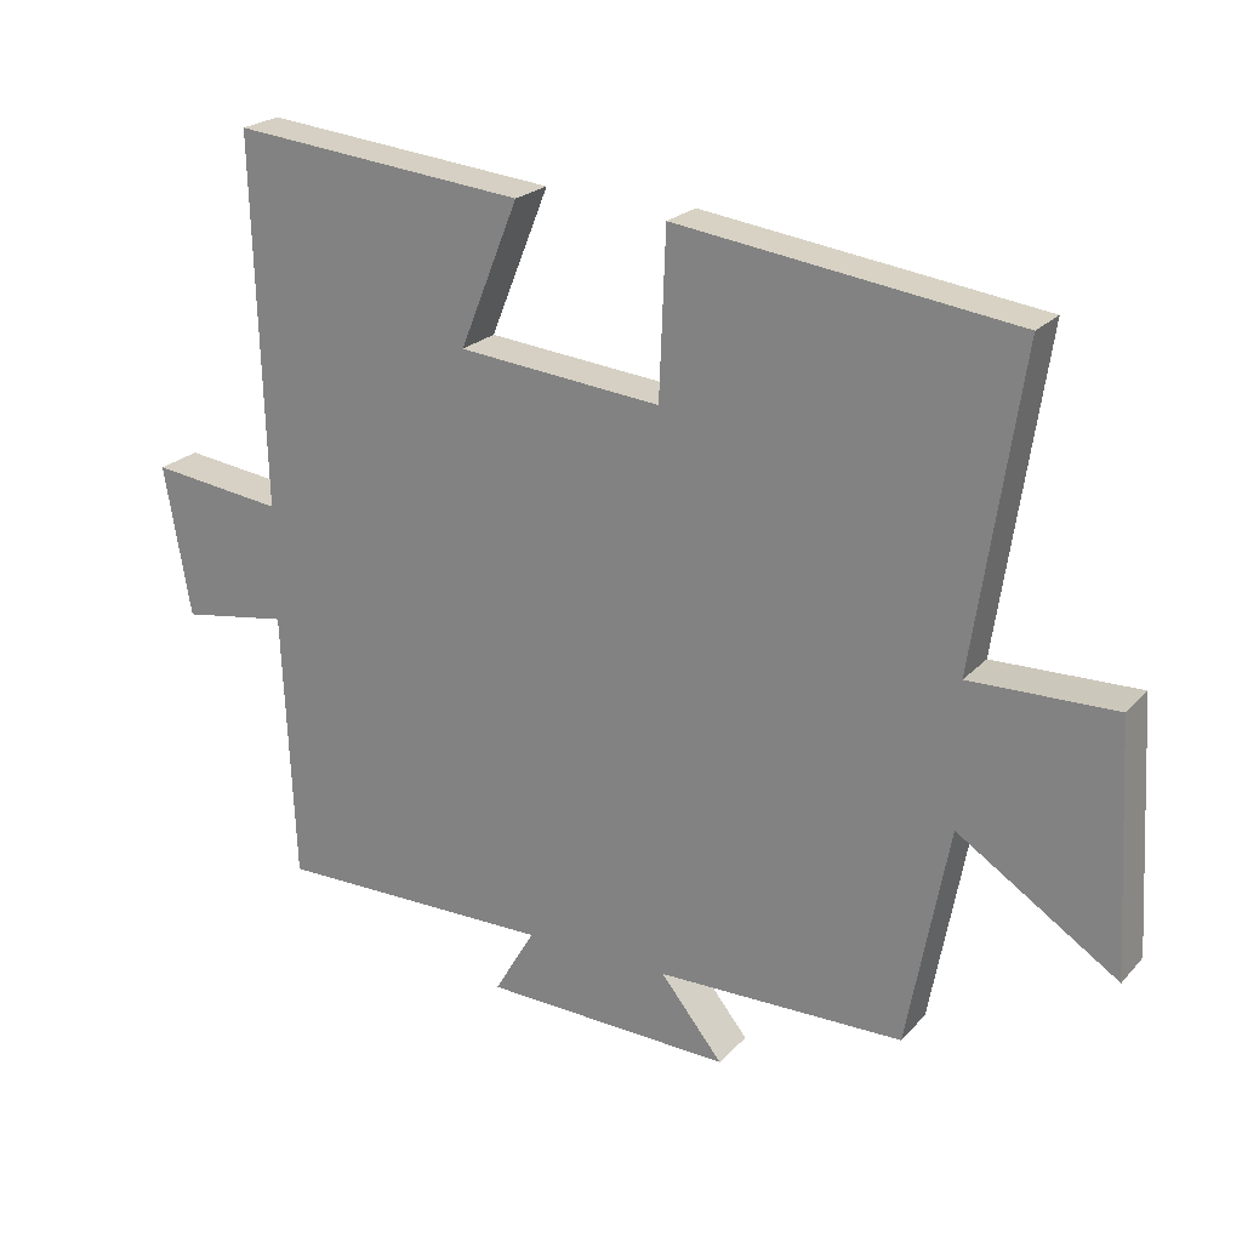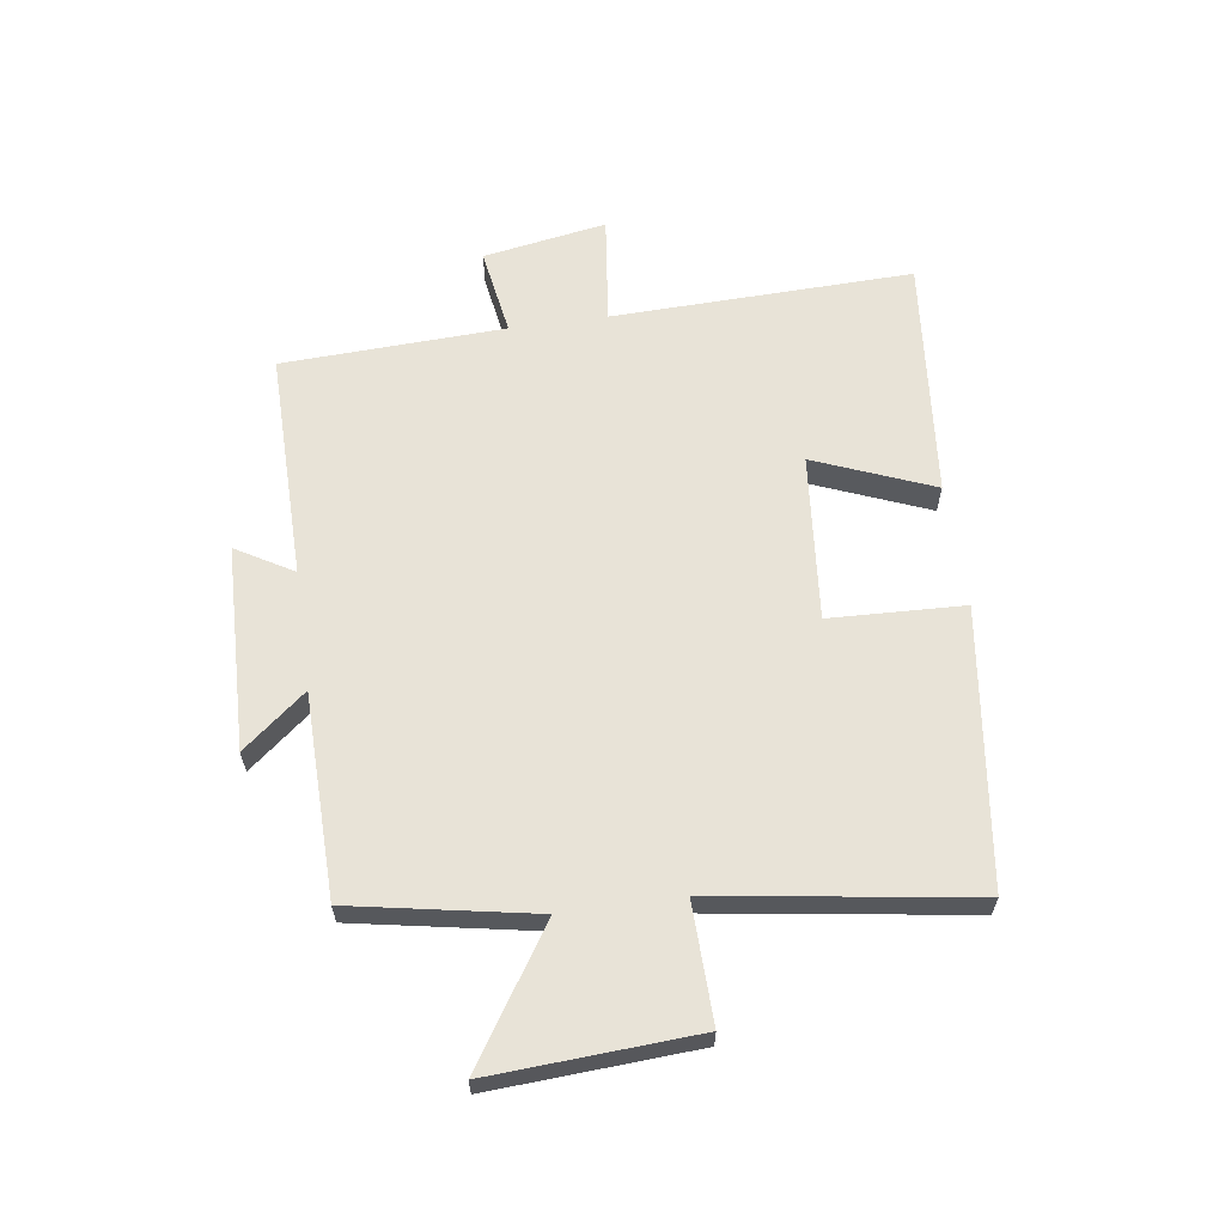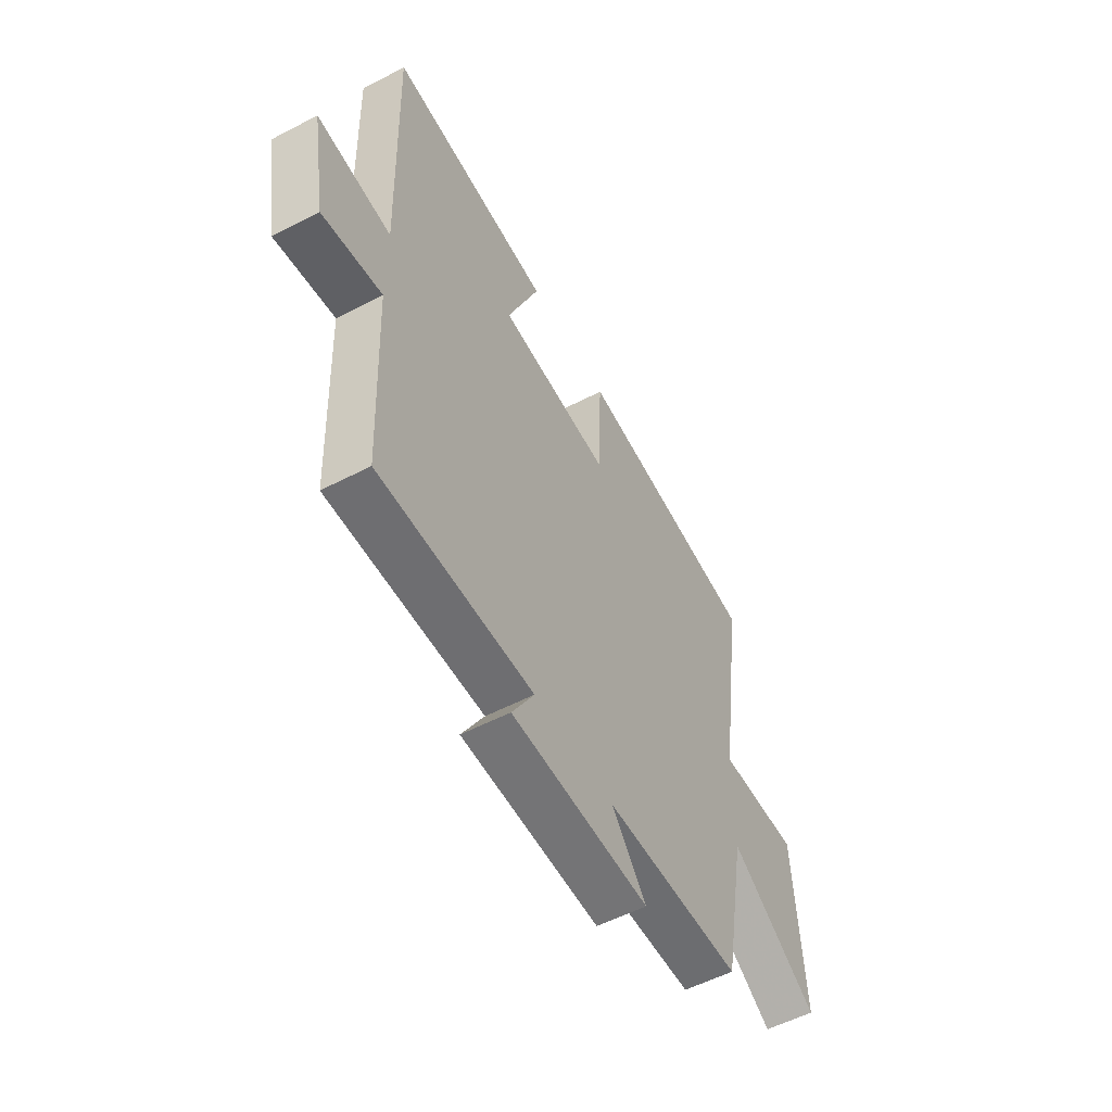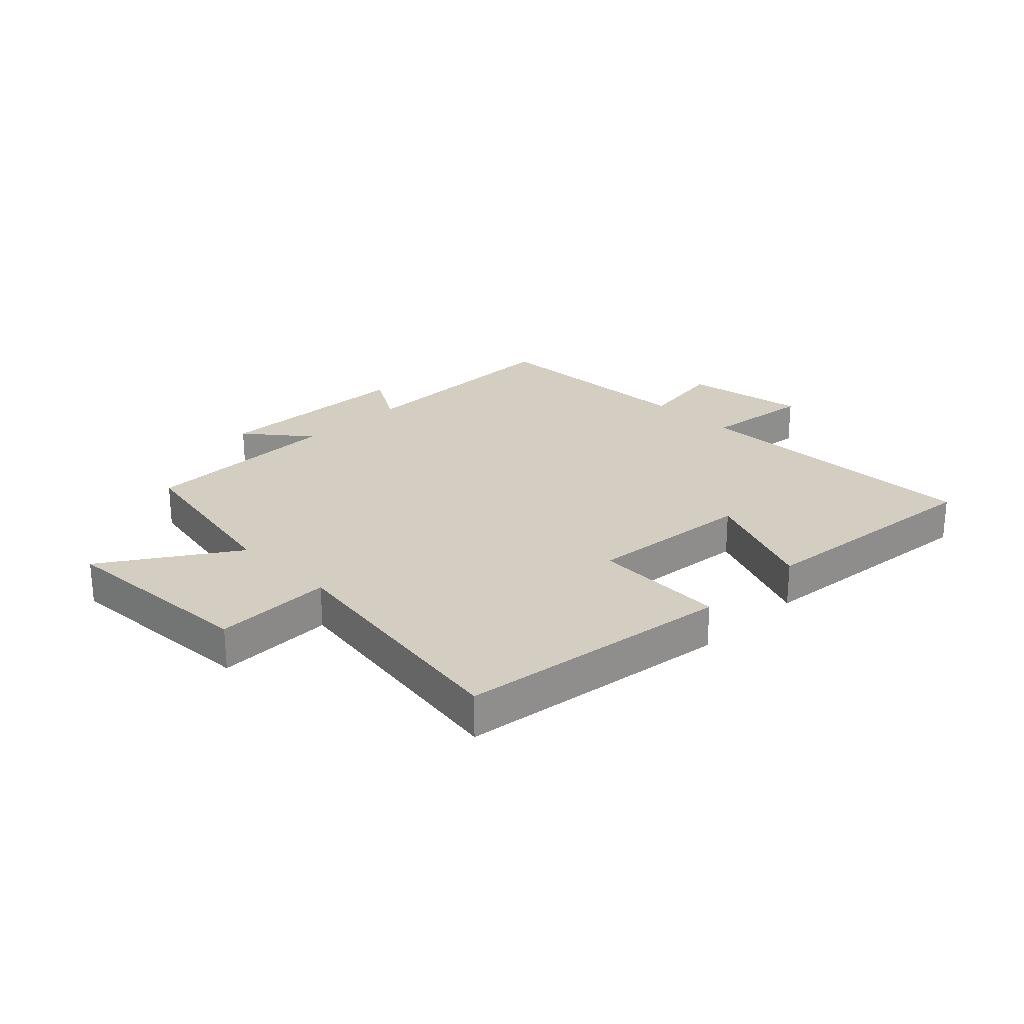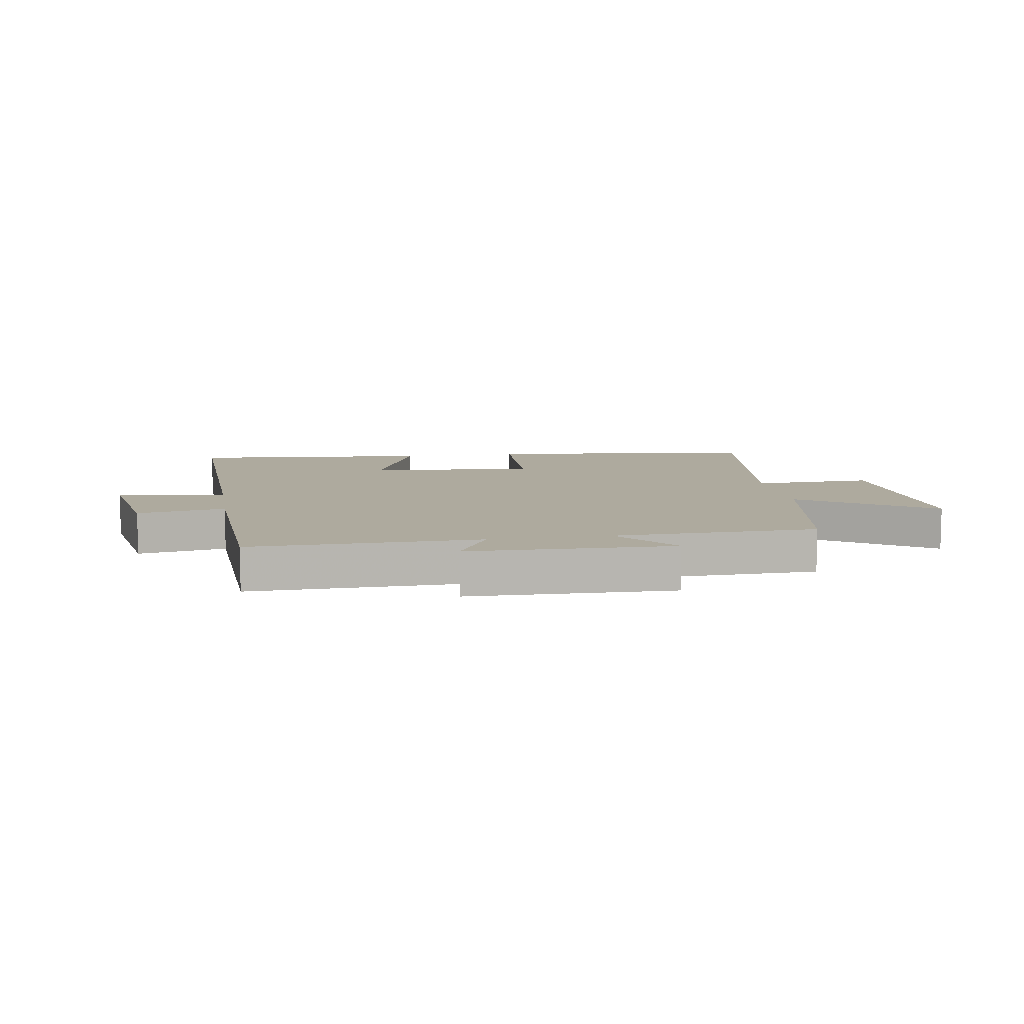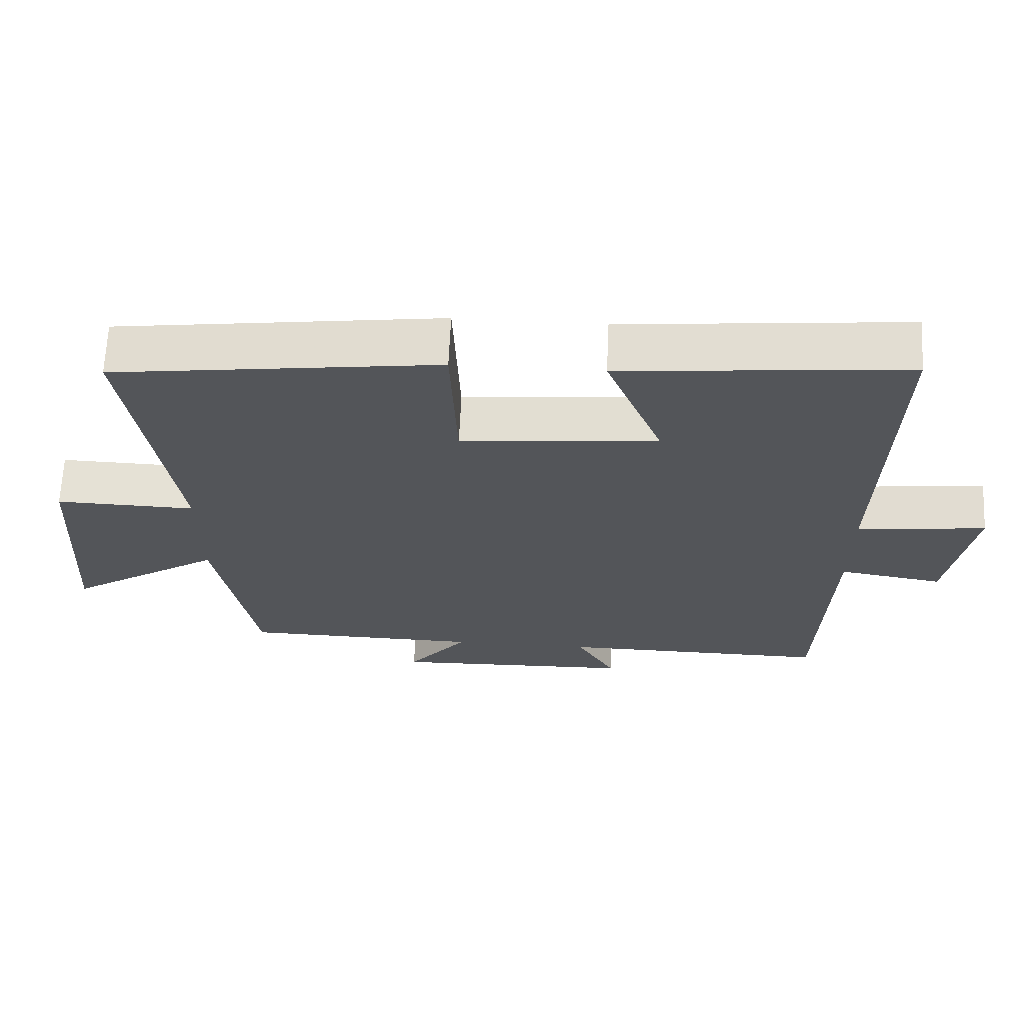
<metadata>
{"format":"obj","ext":"obj","renderer":"f3d","projection":"perspective","resolution":1024,"background":"white","views":[{"elev":22.7,"azim":-149.3,"up":"+Z"},{"elev":62.0,"azim":-98.1,"up":"+Y"},{"elev":-54.9,"azim":118.8,"up":"+Z"},{"elev":24.9,"azim":-44.7,"up":"+Y"},{"elev":9.3,"azim":170.6,"up":"+Y"},{"elev":65.5,"azim":2.6,"up":"+Z"}]}
</metadata>
<code>
v -0.564 0.07 0.439
v -0.1 0.07 0.5
v -0.091 0.07 0.274
v 0.189 0.07 0.3
v 0.108 0.07 0.5
v 0.514 0.07 0.539
v 0.5 0.07 0.033
v 0.684 0.07 0.055
v 0.648 0.07 -0.153
v 0.5 0.07 -0.129
v 0.484 0.07 -0.504
v 0.1 0.07 -0.5
v 0.156 0.07 -0.596
v -0.188 0.07 -0.606
v -0.102 0.07 -0.5
v -0.443 0.07 -0.494
v -0.5 0.07 -0.188
v -0.72 0.07 -0.331
v -0.7 0.07 0.013
v -0.5 0.07 0.008
v -0.564 0 0.439
v -0.1 0 0.5
v -0.091 0 0.274
v 0.189 0 0.3
v 0.108 0 0.5
v 0.514 0 0.539
v 0.5 0 0.033
v 0.684 0 0.055
v 0.648 0 -0.153
v 0.5 0 -0.129
v 0.484 0 -0.504
v 0.1 0 -0.5
v 0.156 0 -0.596
v -0.188 0 -0.606
v -0.102 0 -0.5
v -0.443 0 -0.494
v -0.5 0 -0.188
v -0.72 0 -0.331
v -0.7 0 0.013
v -0.5 0 0.008
f 17 18 19 20
f 15 16 17 20
f 15 20 1 2
f 12 13 14 15
f 10 11 12
f 10 12 15
f 7 8 9 10
f 7 10 15
f 4 5 6 7
f 3 4 7 15
f 2 3 15
f 40 39 38 37
f 40 37 36 35
f 22 21 40 35
f 35 34 33 32
f 32 31 30
f 35 32 30
f 30 29 28 27
f 35 30 27
f 27 26 25 24
f 35 27 24 23
f 35 23 22
f 1 21 22 2
f 2 22 23 3
f 3 23 24 4
f 4 24 25 5
f 5 25 26 6
f 6 26 27 7
f 7 27 28 8
f 8 28 29 9
f 9 29 30 10
f 10 30 31 11
f 11 31 32 12
f 12 32 33 13
f 13 33 34 14
f 14 34 35 15
f 15 35 36 16
f 16 36 37 17
f 17 37 38 18
f 18 38 39 19
f 19 39 40 20
f 20 40 21 1

</code>
